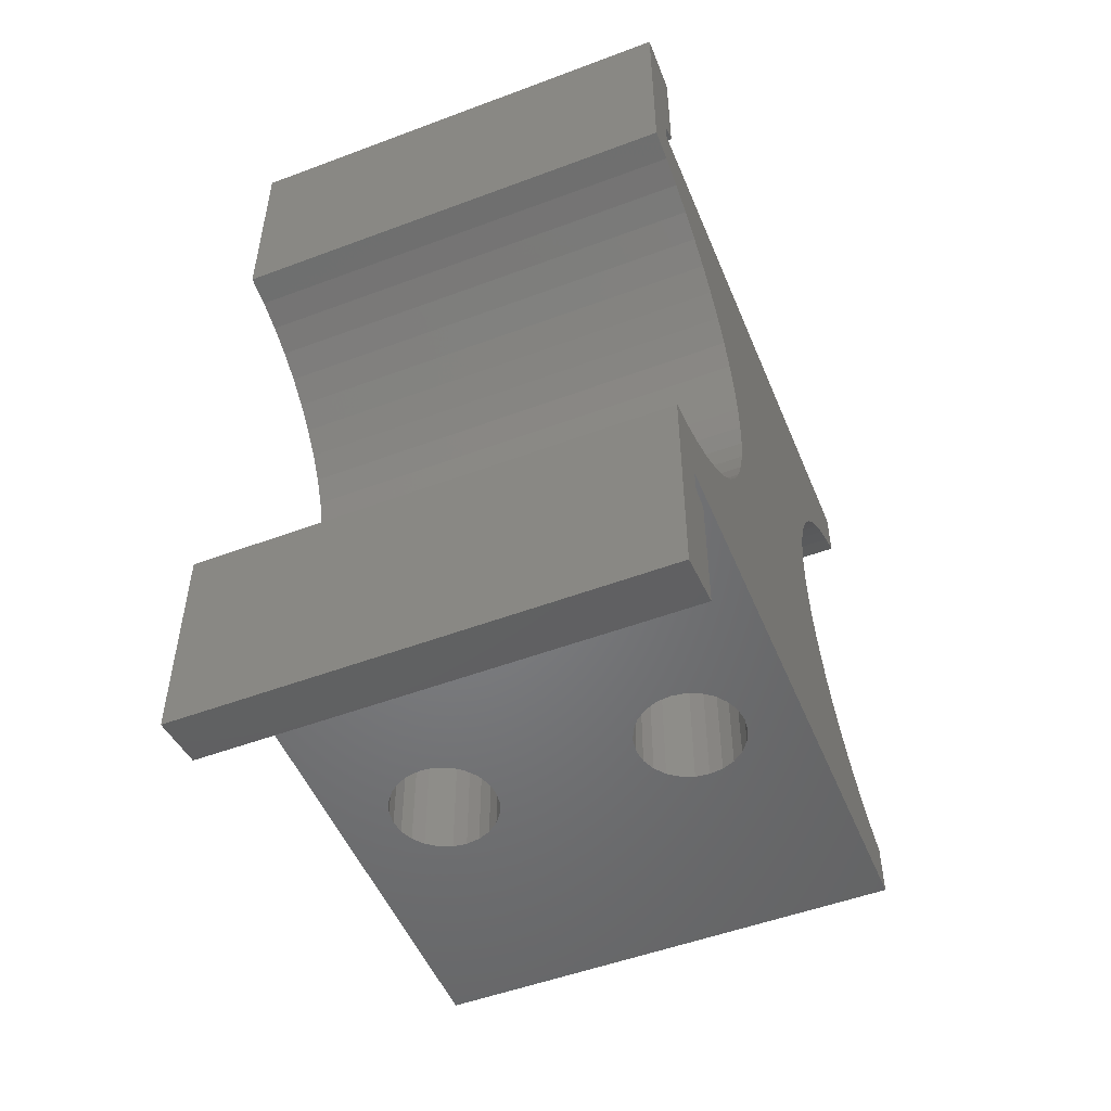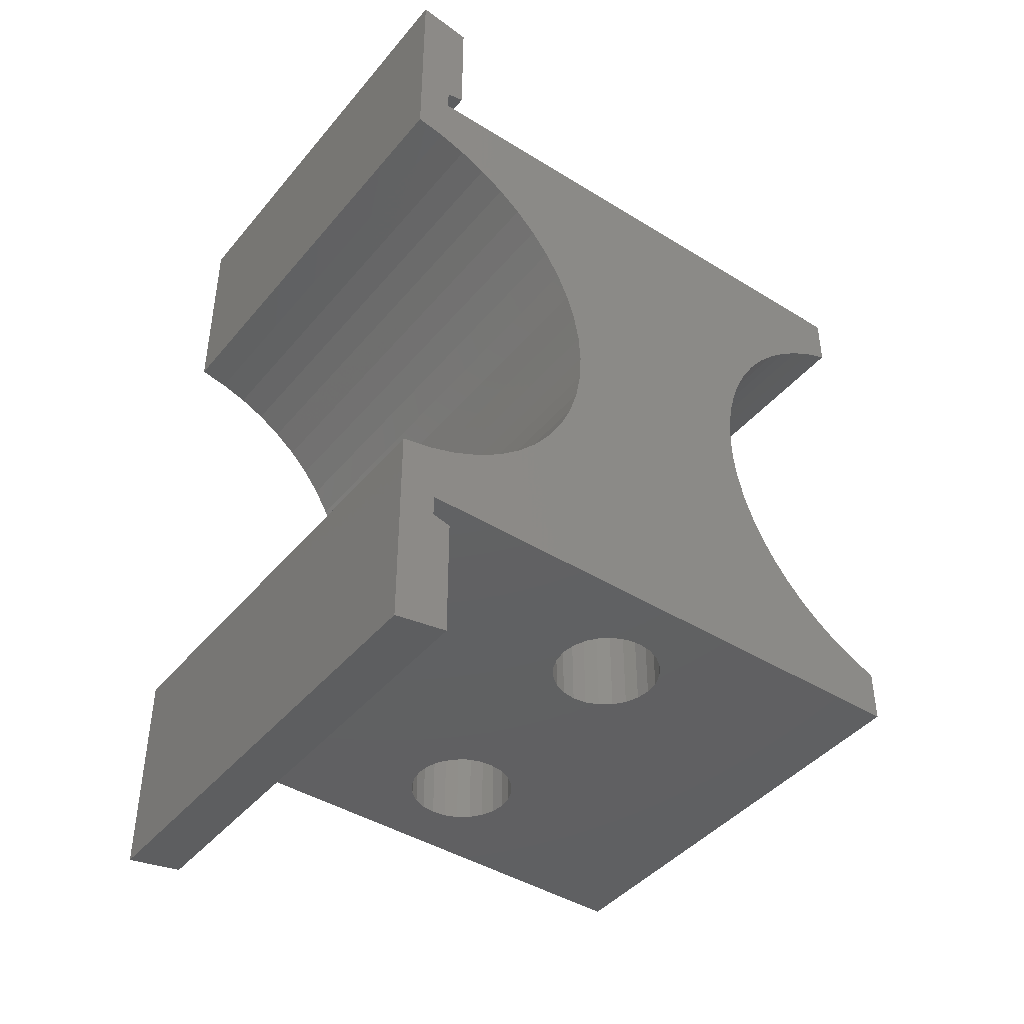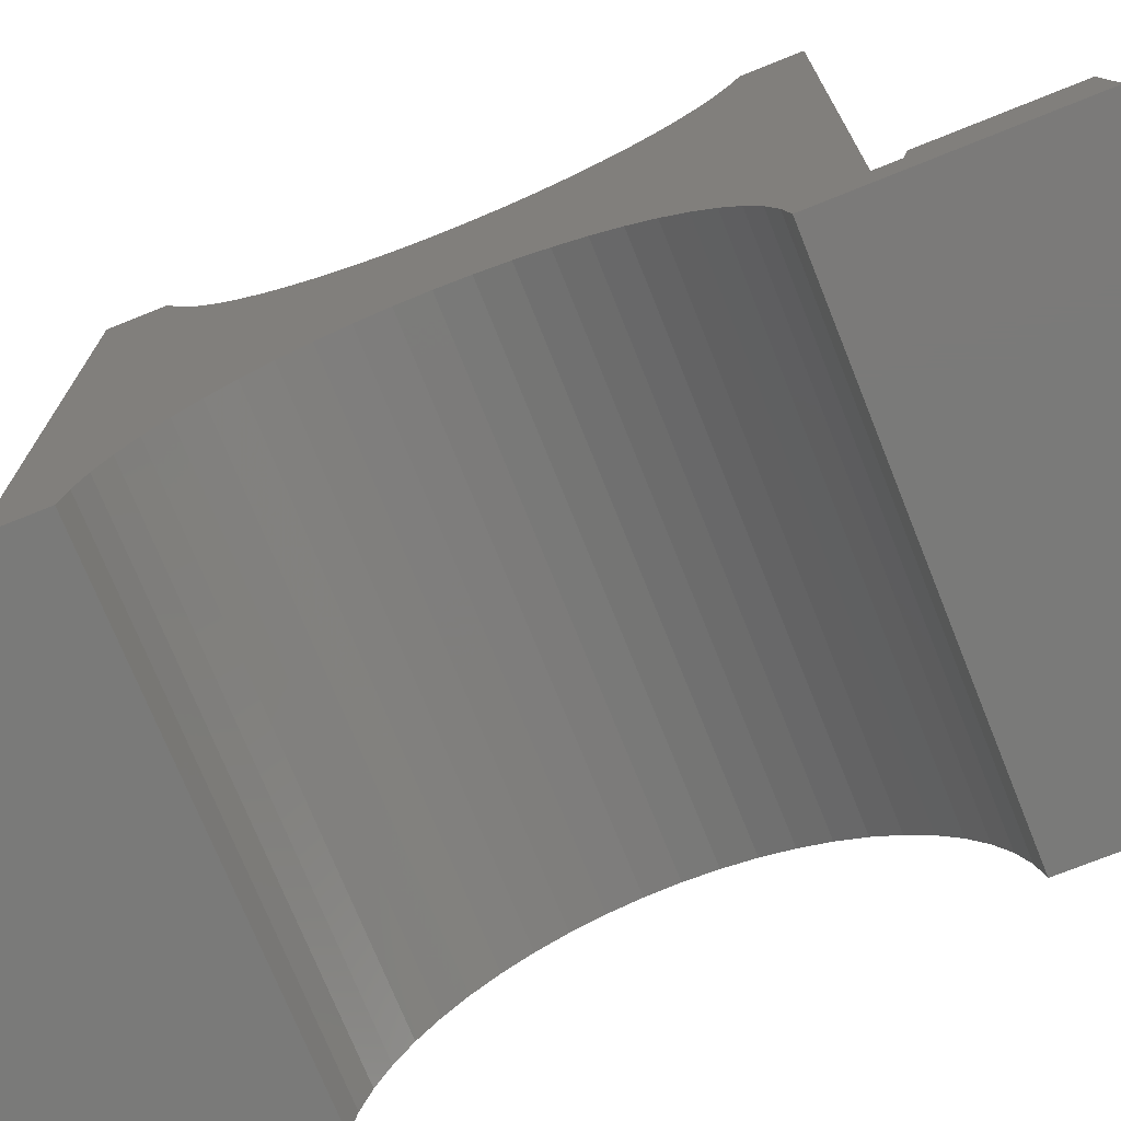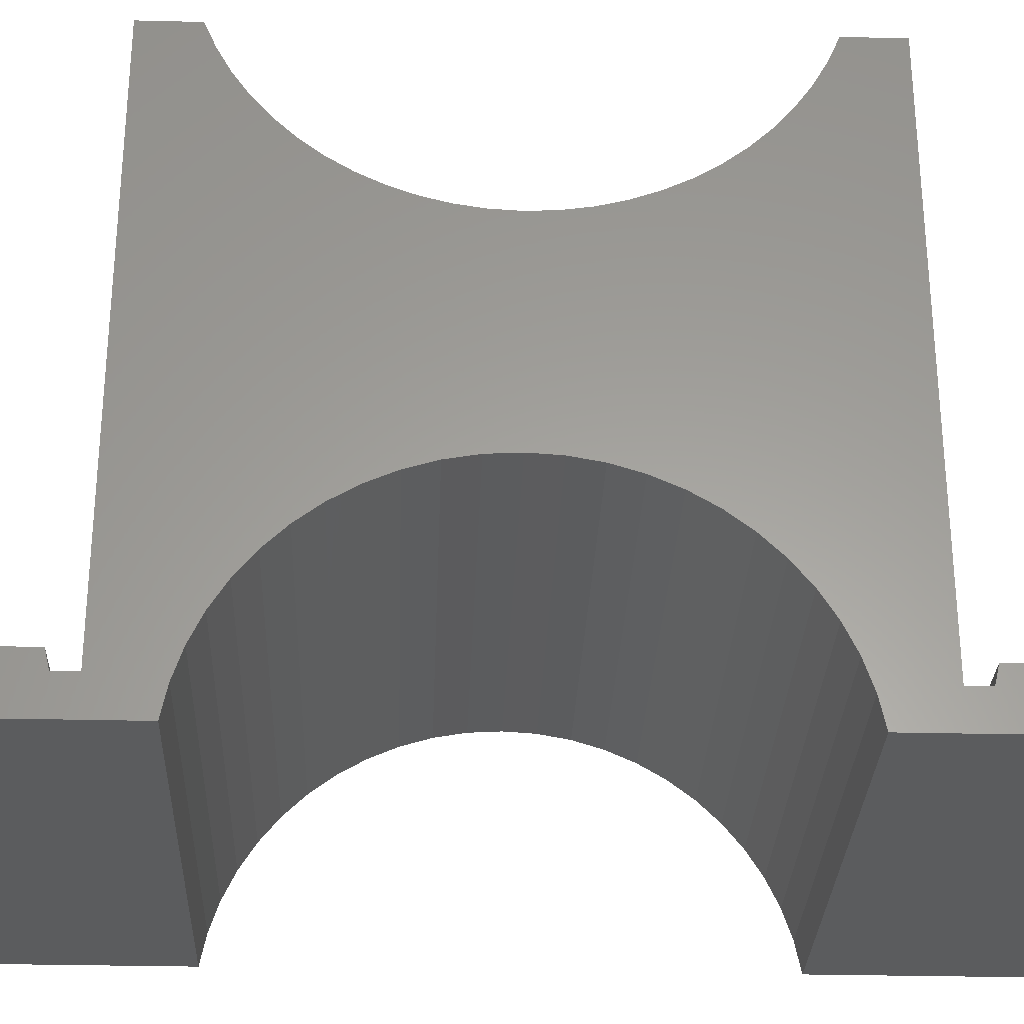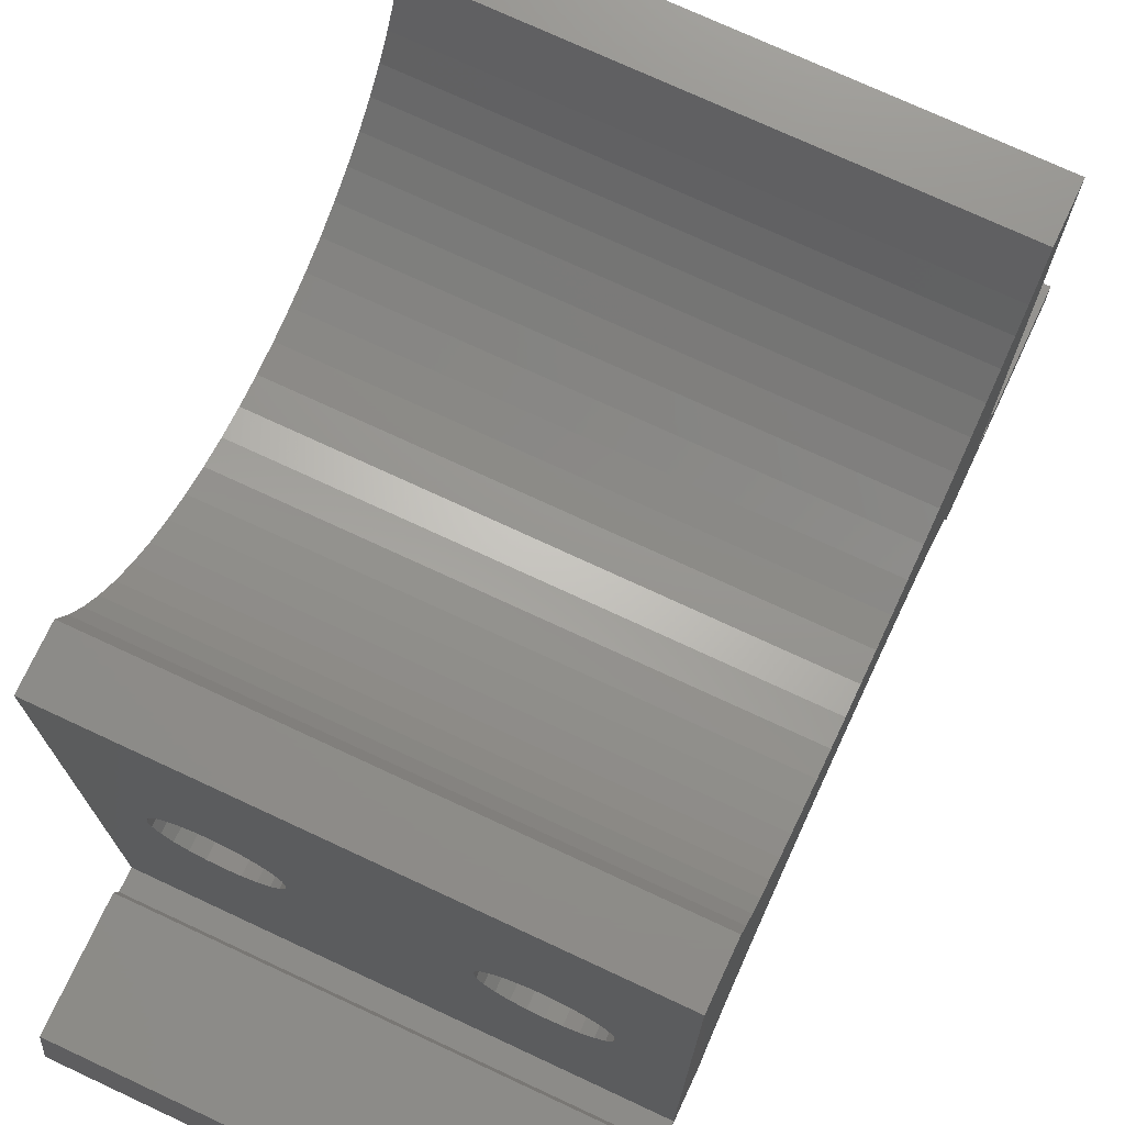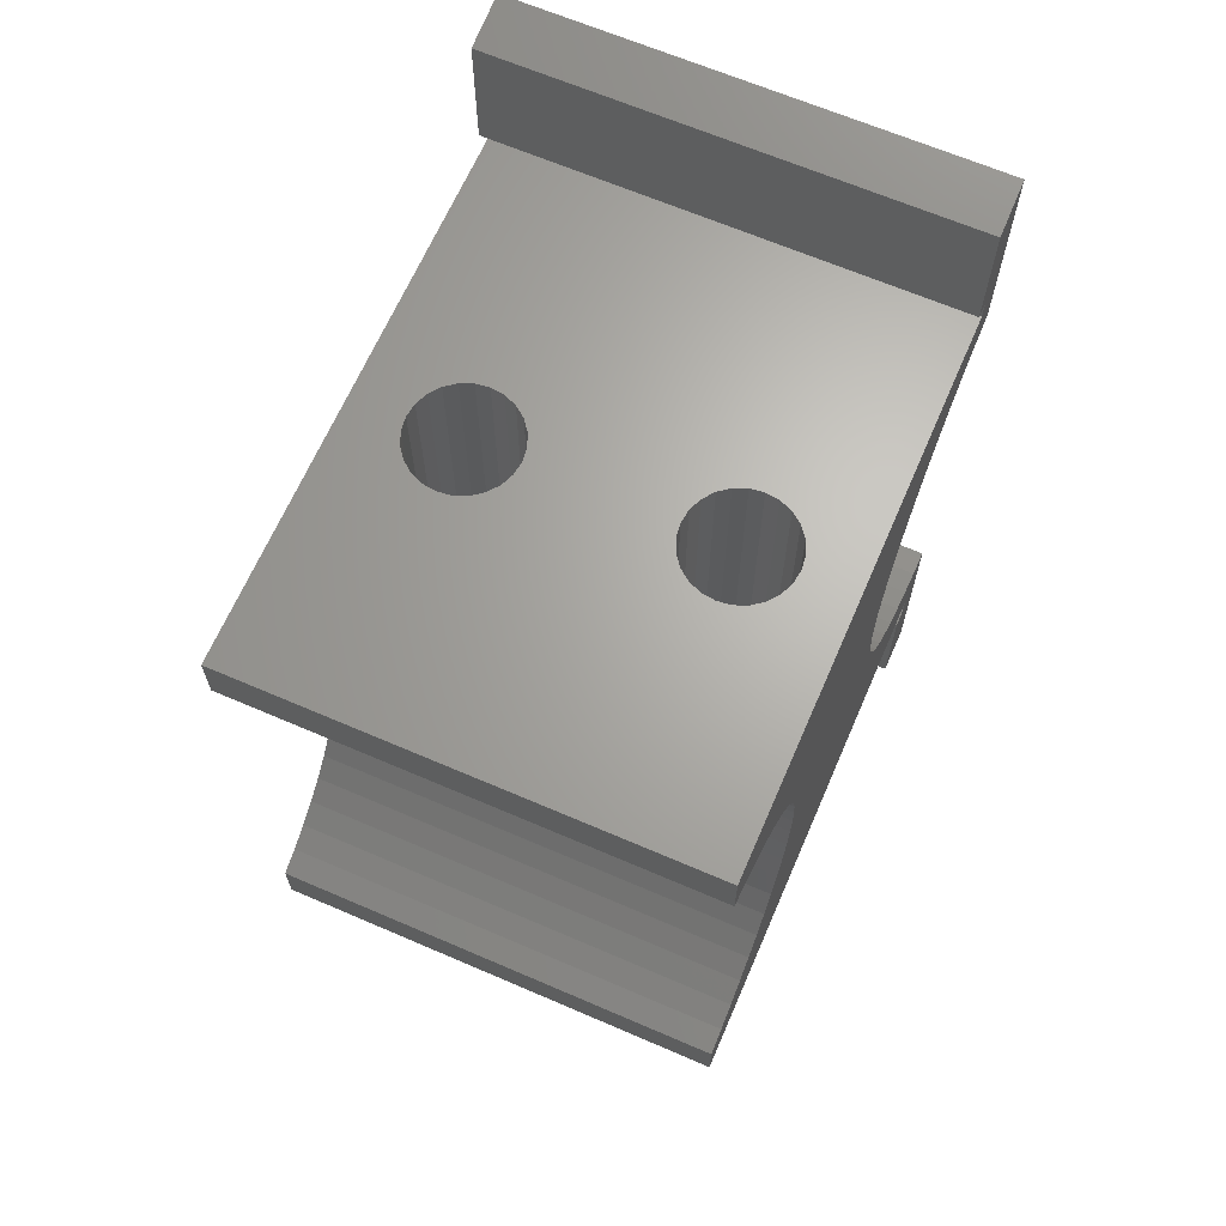
<metadata>
{"format":"stl","ext":"stl","renderer":"f3d","projection":"perspective","resolution":1024,"background":"white","views":[{"elev":-51.3,"azim":-157.8,"up":"+Y"},{"elev":-42.9,"azim":-126.4,"up":"+Y"},{"elev":-73.3,"azim":111.9,"up":"+Z"},{"elev":-29.3,"azim":87.9,"up":"+Z"},{"elev":73.6,"azim":25.0,"up":"+Z"},{"elev":66.0,"azim":23.4,"up":"+Y"}]}
</metadata>
<code>
# stl→obj: 222 verts, 448 faces
v 26 8.8 17.5
v 26 11.8 33
v 26 8.8 33
v 26 12.38 31.64
v 26 13.1 30.36
v 26 13.95 29.15
v 26 14.91 28.03
v 26 15.98 27.01
v 26 17.15 26.11
v 26 18.4 25.33
v 26 19.72 24.68
v 26 21.11 24.17
v 26 42.14 17.5
v 26 22.54 23.8
v 26 24 23.57
v 26 25.47 23.5
v 26 26.94 23.57
v 26 28.4 23.8
v 26 29.83 24.17
v 26 31.22 24.68
v 26 32.54 25.33
v 26 33.79 26.11
v 26 34.96 27.01
v 26 36.03 28.03
v 26 36.99 29.15
v 26 37.84 30.36
v 26 38.56 31.64
v 26 39.14 33
v 26 42.14 33
v 8.46e-14 11.8 33
v 8.178e-14 8.8 33
v -1.269e-13 8.8 2
v 26 8.8 2
v 21.5 8.8 15.3
v 20.78 8.8 15
v 20 8.8 14.9
v 6 8.8 14.9
v 22.12 8.8 15.78
v 22.6 8.8 16.4
v 22.9 8.8 17.12
v 23 8.8 17.9
v 22.9 8.8 18.68
v 22.6 8.8 19.4
v 22.12 8.8 20.02
v 21.5 8.8 20.5
v 20.78 8.8 20.8
v 20 8.8 20.9
v 6 8.8 20.9
v 3.102 8.8 17.12
v 3.402 8.8 16.4
v 3.879 8.8 15.78
v 4.5 8.8 15.3
v 5.224 8.8 15
v 3 8.8 17.9
v 3.102 8.8 18.68
v 3.402 8.8 19.4
v 3.879 8.8 20.02
v 4.5 8.8 20.5
v 5.224 8.8 20.8
v 6.776 8.8 15
v 19.22 8.8 15
v 7.5 8.8 15.3
v 18.5 8.8 15.3
v 17.88 8.8 15.78
v 8.121 8.8 15.78
v 8.598 8.8 16.4
v 17.4 8.8 16.4
v 8.898 8.8 17.12
v 17.1 8.8 17.12
v 17 8.8 17.9
v 9 8.8 17.9
v 17.1 8.8 18.68
v 8.898 8.8 18.68
v 17.4 8.8 19.4
v 8.598 8.8 19.4
v 8.121 8.8 20.02
v 17.88 8.8 20.02
v 18.5 8.8 20.5
v 7.5 8.8 20.5
v 19.22 8.8 20.8
v 6.776 8.8 20.8
v 20 42.14 14.9
v 20.78 42.14 15
v 21.5 42.14 15.3
v 22.12 42.14 15.78
v 22.6 42.14 16.4
v 22.9 42.14 17.12
v 23 42.14 17.9
v 22.9 42.14 18.68
v 22.6 42.14 19.4
v 22.12 42.14 20.02
v 21.5 42.14 20.5
v 20.78 42.14 20.8
v 20 42.14 20.9
v 19.22 42.14 20.8
v 18.5 42.14 20.5
v 17.88 42.14 20.02
v 17.4 42.14 19.4
v 17.1 42.14 18.68
v 17 42.14 17.9
v 17.1 42.14 17.12
v 17.4 42.14 16.4
v 17.88 42.14 15.78
v 18.5 42.14 15.3
v 19.22 42.14 15
v 6 42.14 14.9
v 6.776 42.14 15
v 7.5 42.14 15.3
v 8.121 42.14 15.78
v 8.598 42.14 16.4
v 8.898 42.14 17.12
v 9 42.14 17.9
v 8.898 42.14 18.68
v 8.598 42.14 19.4
v 8.121 42.14 20.02
v 7.5 42.14 20.5
v 6.776 42.14 20.8
v 6 42.14 20.9
v 8.178e-14 42.14 2
v 5.224 42.14 15
v 4.5 42.14 15.3
v 3.879 42.14 15.78
v 3.402 42.14 16.4
v 3.102 42.14 17.12
v 8.178e-14 42.14 33
v 3 42.14 17.9
v 3.102 42.14 18.68
v 3.402 42.14 19.4
v 3.879 42.14 20.02
v 4.5 42.14 20.5
v 5.224 42.14 20.8
v 26 42.14 2
v -2.256e-14 0.5 3
v -4.23e-14 11.8 -6.322e-16
v 0 -3.957e-17 0
v -4.512e-14 7.6 2
v -4.794e-14 7.36 3
v 7.614e-14 12.38 31.64
v -2.82e-14 12.12 1.615
v -1.41e-14 12.64 3.179
v 7.05e-14 13.1 30.36
v 0 13.33 4.671
v 6.204e-14 13.95 29.15
v 1.41e-14 14.2 6.07
v 5.64e-14 14.91 28.03
v 2.82e-14 15.23 7.355
v 5.076e-14 15.98 27.01
v 3.948e-14 16.41 8.508
v 4.512e-14 17.15 26.11
v 5.358e-14 17.71 9.513
v 4.23e-14 18.4 25.33
v 6.486e-14 19.13 10.36
v 3.948e-14 19.72 24.68
v 7.614e-14 20.63 11.02
v 3.666e-14 21.11 24.17
v 8.742e-14 22.21 11.51
v 3.384e-14 22.54 23.8
v 9.588e-14 23.83 11.8
v 3.102e-14 24 23.57
v 1.015e-13 25.47 11.9
v 3.102e-14 25.47 23.5
v 3.102e-14 26.94 23.57
v 1.072e-13 27.11 11.8
v 3.384e-14 28.4 23.8
v 1.128e-13 28.73 11.51
v 3.384e-14 29.83 24.17
v 1.128e-13 30.31 11.02
v 3.666e-14 31.22 24.68
v 1.156e-13 31.81 10.36
v 4.23e-14 32.54 25.33
v 1.128e-13 33.23 9.513
v 4.512e-14 33.79 26.11
v 1.128e-13 34.53 8.508
v 5.076e-14 34.96 27.01
v 1.072e-13 35.71 7.355
v 5.64e-14 36.03 28.03
v 1.015e-13 36.74 6.07
v 6.204e-14 36.99 29.15
v 9.306e-14 37.61 4.671
v 6.768e-14 37.84 30.36
v 8.46e-14 38.3 3.179
v 7.332e-14 38.56 31.64
v 7.614e-14 38.82 1.615
v 8.178e-14 39.14 33
v 6.486e-14 39.14 -9.847e-16
v 8.178e-14 50.94 -6.179e-16
v 8.178e-14 43.34 2
v 8.178e-14 43.58 3
v 8.178e-14 50.44 3
v 26 50.44 3
v 26 50.94 -5.453e-13
v 26 43.58 3
v 26 43.34 2
v 26 7.36 3
v 26 7.6 2
v 26 0.5 3
v 26 1.723e-14 -5.453e-13
v 26 39.14 -1.992e-13
v 26 11.8 -1.988e-13
v 26 22.21 11.51
v 26 20.63 11.02
v 26 19.13 10.36
v 26 17.71 9.513
v 26 16.41 8.508
v 26 15.23 7.355
v 26 14.2 6.07
v 26 13.33 4.671
v 26 12.64 3.179
v 26 12.12 1.615
v 26 23.83 11.8
v 26 25.47 11.9
v 26 27.11 11.8
v 26 28.73 11.51
v 26 30.31 11.02
v 26 31.81 10.36
v 26 33.23 9.513
v 26 34.53 8.508
v 26 35.71 7.355
v 26 36.74 6.07
v 26 37.61 4.671
v 26 38.3 3.179
v 26 38.82 1.615
f 1 2 3
f 2 1 4
f 4 1 5
f 5 1 6
f 6 1 7
f 7 1 8
f 8 1 9
f 9 1 10
f 10 1 11
f 11 1 12
f 12 1 13
f 12 13 14
f 14 13 15
f 15 13 16
f 16 13 17
f 17 13 18
f 18 13 19
f 19 13 20
f 20 13 21
f 21 13 22
f 22 13 23
f 23 13 24
f 24 13 25
f 25 13 26
f 26 13 27
f 27 13 28
f 28 13 29
f 3 30 31
f 30 3 2
f 1 32 33
f 32 1 34
f 32 34 35
f 32 35 36
f 32 36 37
f 34 1 38
f 38 1 39
f 39 1 40
f 40 1 41
f 41 1 3
f 41 3 42
f 42 3 43
f 43 3 44
f 44 3 45
f 45 3 46
f 46 3 47
f 47 3 48
f 32 49 31
f 49 32 50
f 50 32 51
f 51 32 52
f 52 32 53
f 53 32 37
f 31 49 54
f 31 54 55
f 31 55 56
f 31 56 57
f 31 57 58
f 31 58 59
f 31 59 48
f 31 48 3
f 36 60 37
f 60 36 61
f 60 61 62
f 62 61 63
f 62 63 64
f 62 64 65
f 65 64 66
f 66 64 67
f 66 67 68
f 68 67 69
f 68 69 70
f 68 70 71
f 71 70 72
f 71 72 73
f 73 72 74
f 73 74 75
f 75 74 76
f 76 74 77
f 76 77 78
f 76 78 79
f 79 78 80
f 79 80 81
f 81 80 47
f 81 47 48
f 35 82 36
f 82 35 83
f 34 83 35
f 83 34 84
f 38 84 34
f 84 38 85
f 86 38 39
f 38 86 85
f 40 86 39
f 86 40 87
f 88 40 41
f 40 88 87
f 89 41 42
f 41 89 88
f 43 89 42
f 89 43 90
f 91 43 44
f 43 91 90
f 91 45 92
f 45 91 44
f 92 46 93
f 46 92 45
f 93 47 94
f 47 93 46
f 94 80 95
f 80 94 47
f 95 78 96
f 78 95 80
f 96 77 97
f 77 96 78
f 98 77 74
f 77 98 97
f 99 74 72
f 74 99 98
f 100 72 70
f 72 100 99
f 101 70 69
f 70 101 100
f 102 69 67
f 69 102 101
f 103 67 64
f 67 103 102
f 63 103 64
f 103 63 104
f 61 104 63
f 104 61 105
f 36 105 61
f 105 36 82
f 106 105 82
f 105 106 107
f 105 107 104
f 104 107 108
f 104 108 103
f 103 108 109
f 103 109 102
f 102 109 110
f 102 110 101
f 101 110 111
f 101 111 100
f 100 111 112
f 100 112 99
f 99 112 113
f 99 113 98
f 98 113 114
f 98 114 97
f 97 114 115
f 97 115 96
f 96 115 116
f 96 116 95
f 95 116 117
f 95 117 94
f 94 117 118
f 119 106 82
f 106 119 120
f 120 119 121
f 121 119 122
f 122 119 123
f 123 119 124
f 124 119 125
f 124 125 126
f 126 125 127
f 127 125 128
f 128 125 129
f 129 125 130
f 130 125 131
f 131 125 118
f 118 125 29
f 119 13 132
f 13 119 84
f 84 119 83
f 83 119 82
f 13 84 85
f 13 85 86
f 13 86 87
f 13 87 88
f 13 88 29
f 29 88 89
f 29 89 90
f 29 90 91
f 29 91 92
f 29 92 93
f 29 93 94
f 29 94 118
f 30 32 31
f 133 134 135
f 134 133 136
f 136 133 137
f 134 136 32
f 134 32 30
f 134 30 138
f 134 138 139
f 139 138 140
f 140 138 141
f 140 141 142
f 142 141 143
f 142 143 144
f 144 143 145
f 144 145 146
f 146 145 147
f 146 147 148
f 148 147 149
f 148 149 150
f 150 149 151
f 150 151 152
f 152 151 153
f 152 153 154
f 154 153 155
f 154 155 156
f 156 155 157
f 156 157 158
f 158 157 159
f 158 159 160
f 160 159 161
f 160 161 162
f 160 162 163
f 163 162 164
f 163 164 165
f 165 164 166
f 165 166 167
f 167 166 168
f 167 168 169
f 169 168 170
f 169 170 171
f 171 170 172
f 171 172 173
f 173 172 174
f 173 174 175
f 175 174 176
f 175 176 177
f 177 176 178
f 177 178 179
f 179 178 180
f 179 180 181
f 181 180 182
f 181 182 183
f 183 182 184
f 183 184 185
f 185 184 119
f 185 119 186
f 119 184 125
f 186 119 187
f 186 187 188
f 186 188 189
f 186 190 191
f 190 186 189
f 192 189 188
f 189 192 190
f 192 187 193
f 187 192 188
f 136 194 195
f 194 136 137
f 136 33 32
f 33 136 195
f 132 187 119
f 187 132 193
f 196 135 197
f 135 196 133
f 133 194 137
f 194 133 196
f 127 56 55
f 56 127 128
f 126 55 54
f 55 126 127
f 124 54 49
f 54 124 126
f 50 124 49
f 124 50 123
f 51 123 50
f 123 51 122
f 51 121 122
f 121 51 52
f 52 120 121
f 120 52 53
f 53 106 120
f 106 53 37
f 37 107 106
f 107 37 60
f 60 108 107
f 108 60 62
f 62 109 108
f 109 62 65
f 66 109 65
f 109 66 110
f 111 66 68
f 66 111 110
f 112 68 71
f 68 112 111
f 113 71 73
f 71 113 112
f 114 73 75
f 73 114 113
f 115 75 76
f 75 115 114
f 115 79 116
f 79 115 76
f 116 81 117
f 81 116 79
f 117 48 118
f 48 117 81
f 118 59 131
f 59 118 48
f 131 58 130
f 58 131 59
f 130 57 129
f 57 130 58
f 128 57 56
f 57 128 129
f 186 198 185
f 198 186 191
f 199 196 197
f 196 199 195
f 196 195 194
f 195 199 33
f 191 132 198
f 132 191 193
f 193 191 192
f 192 191 190
f 1 200 13
f 200 1 201
f 201 1 202
f 202 1 203
f 203 1 204
f 204 1 33
f 204 33 205
f 205 33 206
f 206 33 207
f 207 33 208
f 208 33 209
f 209 33 199
f 13 200 210
f 13 210 211
f 13 211 212
f 13 212 213
f 13 213 214
f 13 214 215
f 13 215 216
f 13 216 217
f 13 217 218
f 13 218 219
f 13 219 220
f 13 220 221
f 13 221 222
f 13 222 198
f 13 198 132
f 160 210 158
f 210 160 211
f 163 211 160
f 211 163 212
f 165 212 163
f 212 165 213
f 214 165 167
f 165 214 213
f 169 214 167
f 214 169 215
f 216 169 171
f 169 216 215
f 217 171 173
f 171 217 216
f 218 173 175
f 173 218 217
f 218 177 219
f 177 218 175
f 219 179 220
f 179 219 177
f 220 181 221
f 181 220 179
f 221 183 222
f 183 221 181
f 222 185 198
f 185 222 183
f 134 209 199
f 209 134 139
f 139 208 209
f 208 139 140
f 140 207 208
f 207 140 142
f 142 206 207
f 206 142 144
f 144 205 206
f 205 144 146
f 148 205 146
f 205 148 204
f 150 204 148
f 204 150 203
f 152 203 150
f 203 152 202
f 154 202 152
f 202 154 201
f 156 201 154
f 201 156 200
f 158 200 156
f 200 158 210
f 199 135 134
f 135 199 197
f 16 162 161
f 162 16 17
f 15 161 159
f 161 15 16
f 157 15 159
f 15 157 14
f 155 14 157
f 14 155 12
f 153 12 155
f 12 153 11
f 151 11 153
f 11 151 10
f 149 10 151
f 10 149 9
f 147 9 149
f 9 147 8
f 145 8 147
f 8 145 7
f 145 6 7
f 6 145 143
f 143 5 6
f 5 143 141
f 141 4 5
f 4 141 138
f 138 2 4
f 2 138 30
f 28 182 27
f 182 28 184
f 27 180 26
f 180 27 182
f 26 178 25
f 178 26 180
f 25 176 24
f 176 25 178
f 23 176 174
f 176 23 24
f 22 174 172
f 174 22 23
f 21 172 170
f 172 21 22
f 20 170 168
f 170 20 21
f 19 168 166
f 168 19 20
f 18 166 164
f 166 18 19
f 17 164 162
f 164 17 18
f 28 125 184
f 125 28 29

</code>
